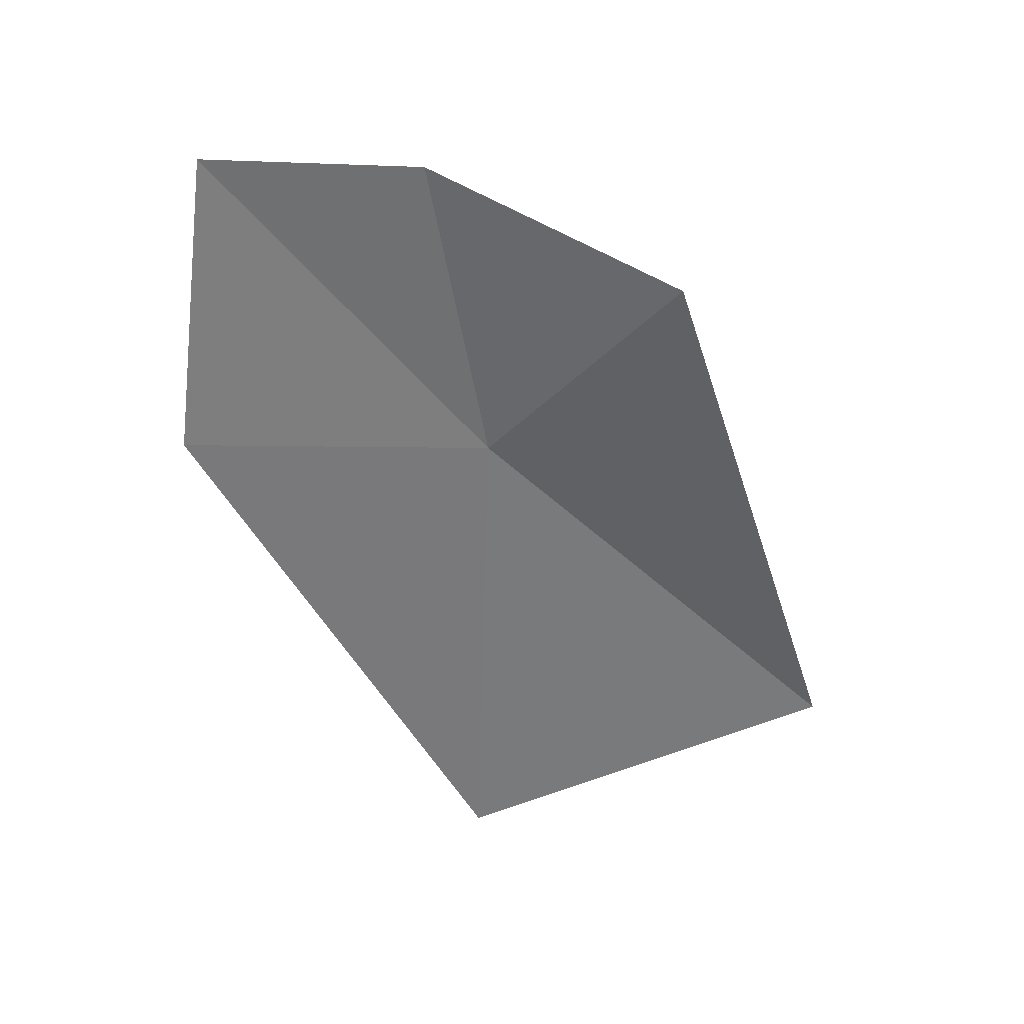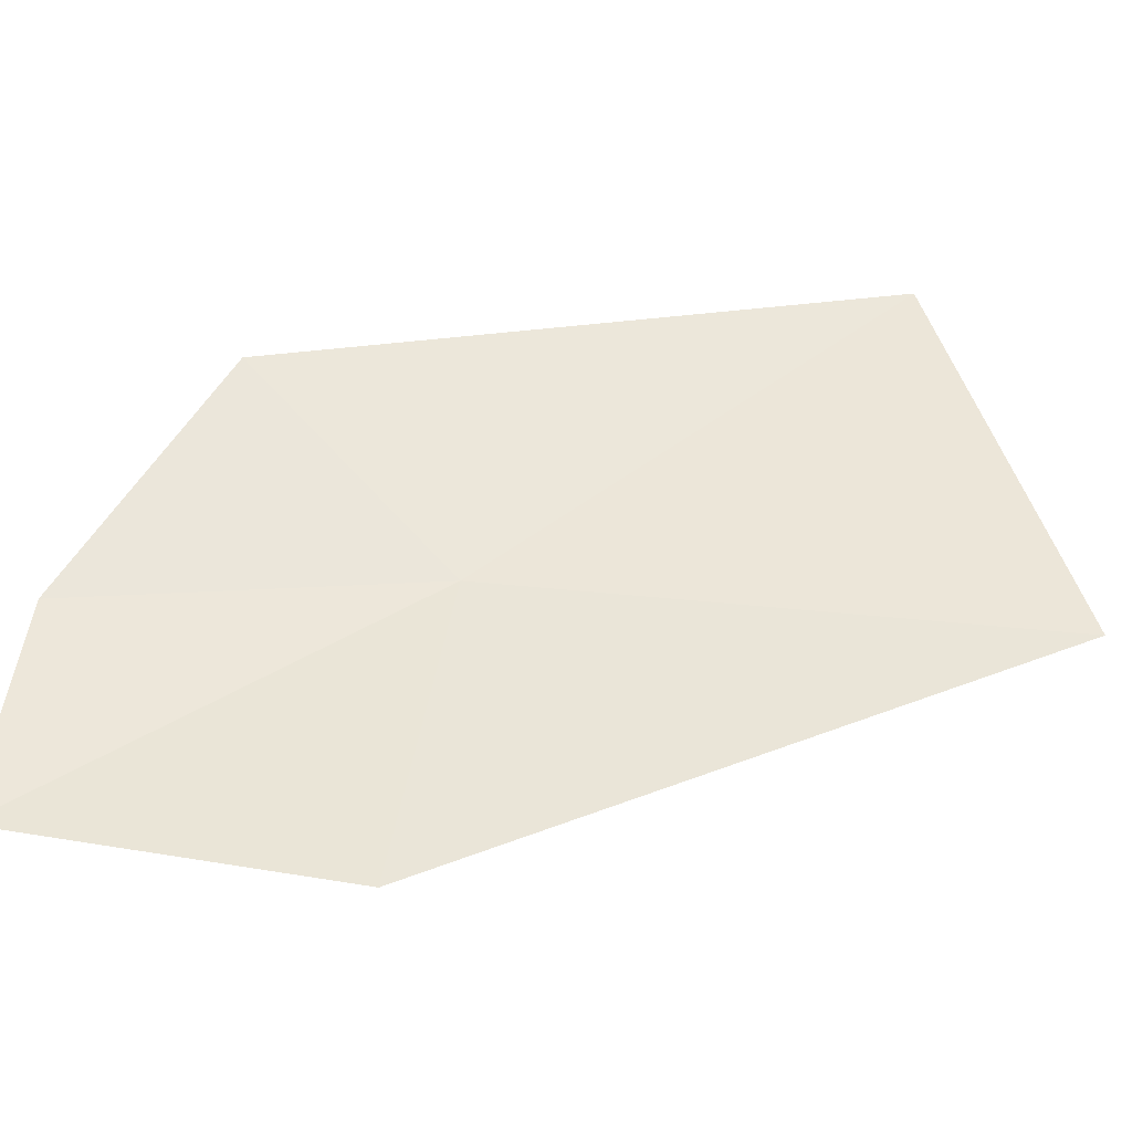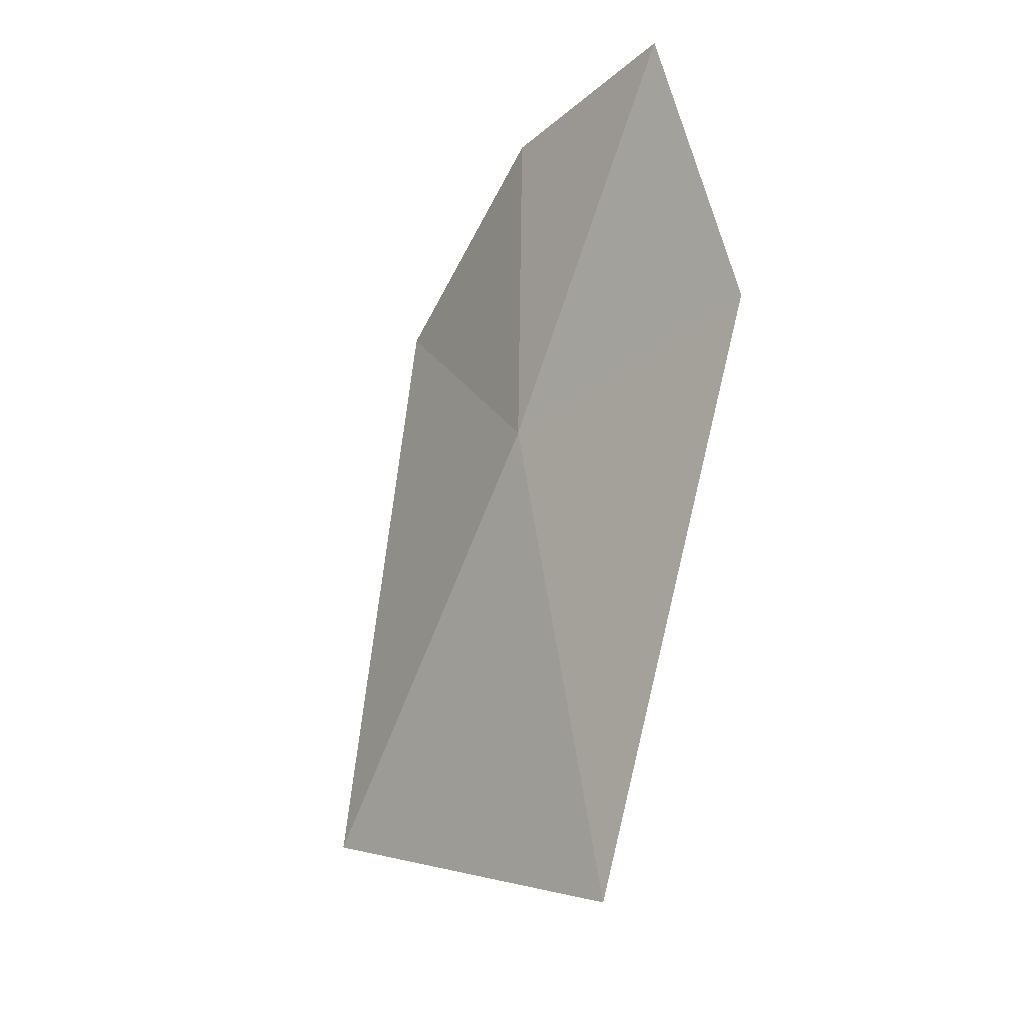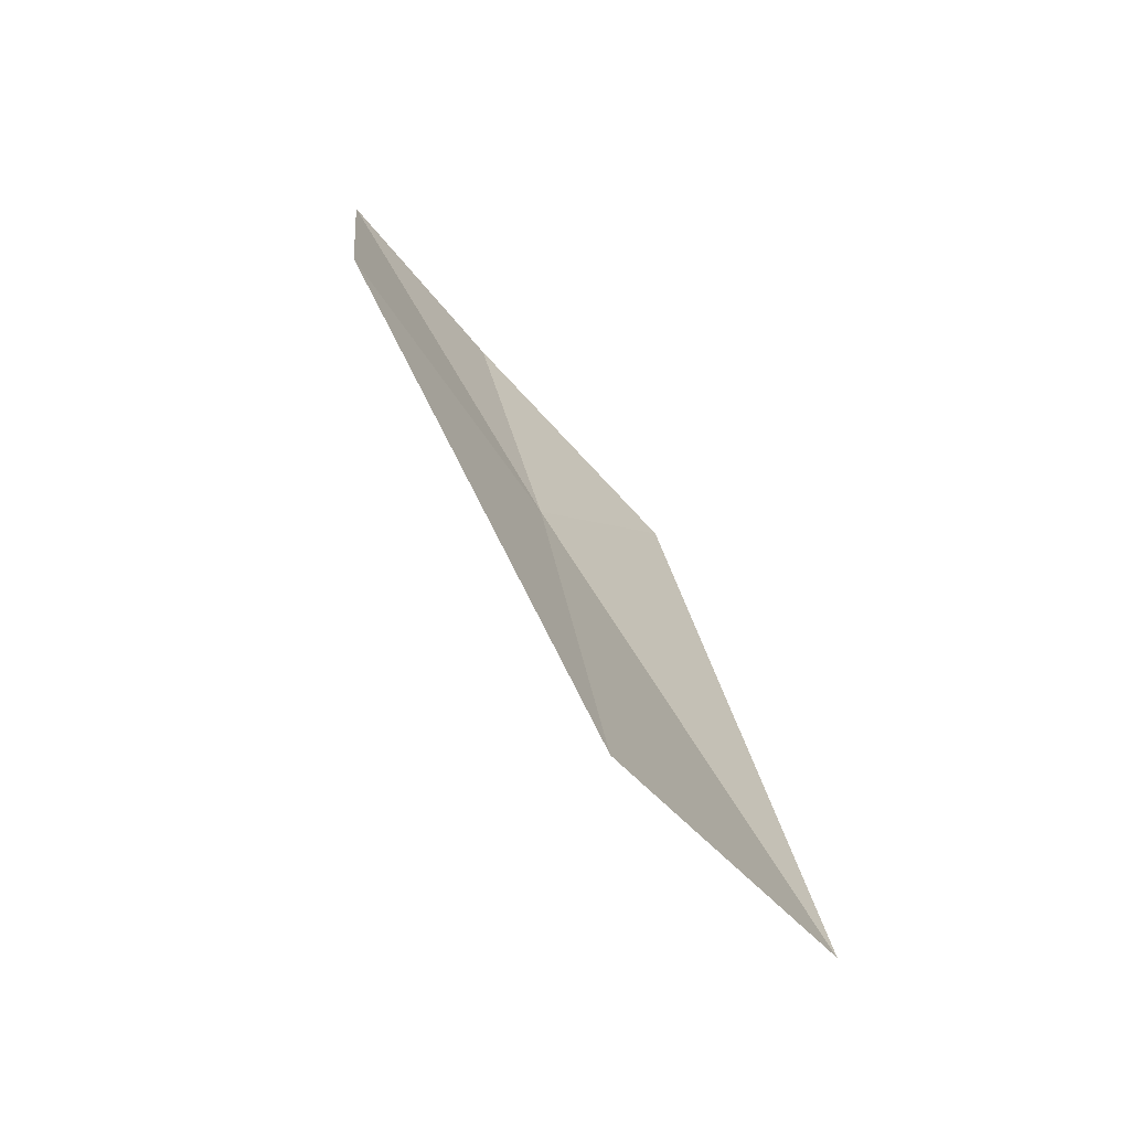
<metadata>
{"format":"obj","ext":"obj","renderer":"f3d","projection":"perspective","resolution":1024,"background":"white","views":[{"elev":42.9,"azim":73.2,"up":"+Z"},{"elev":-53.8,"azim":77.7,"up":"+Y"},{"elev":-24.7,"azim":-53.9,"up":"+Z"},{"elev":-57.9,"azim":25.1,"up":"+Z"}]}
</metadata>
<code>
v -6.143 11.2 18.22
v -5.972 11.83 18.89
v -6.324 11.05 19.3
v -6.498 10.35 19.35
v -6.315 10.16 18.35
v -5.855 11.06 16.54
v -5.673 12.38 16.98
f 1 3 2
f 1 5 4
f 1 7 6
f 1 4 3
f 1 2 7
f 1 6 5

</code>
